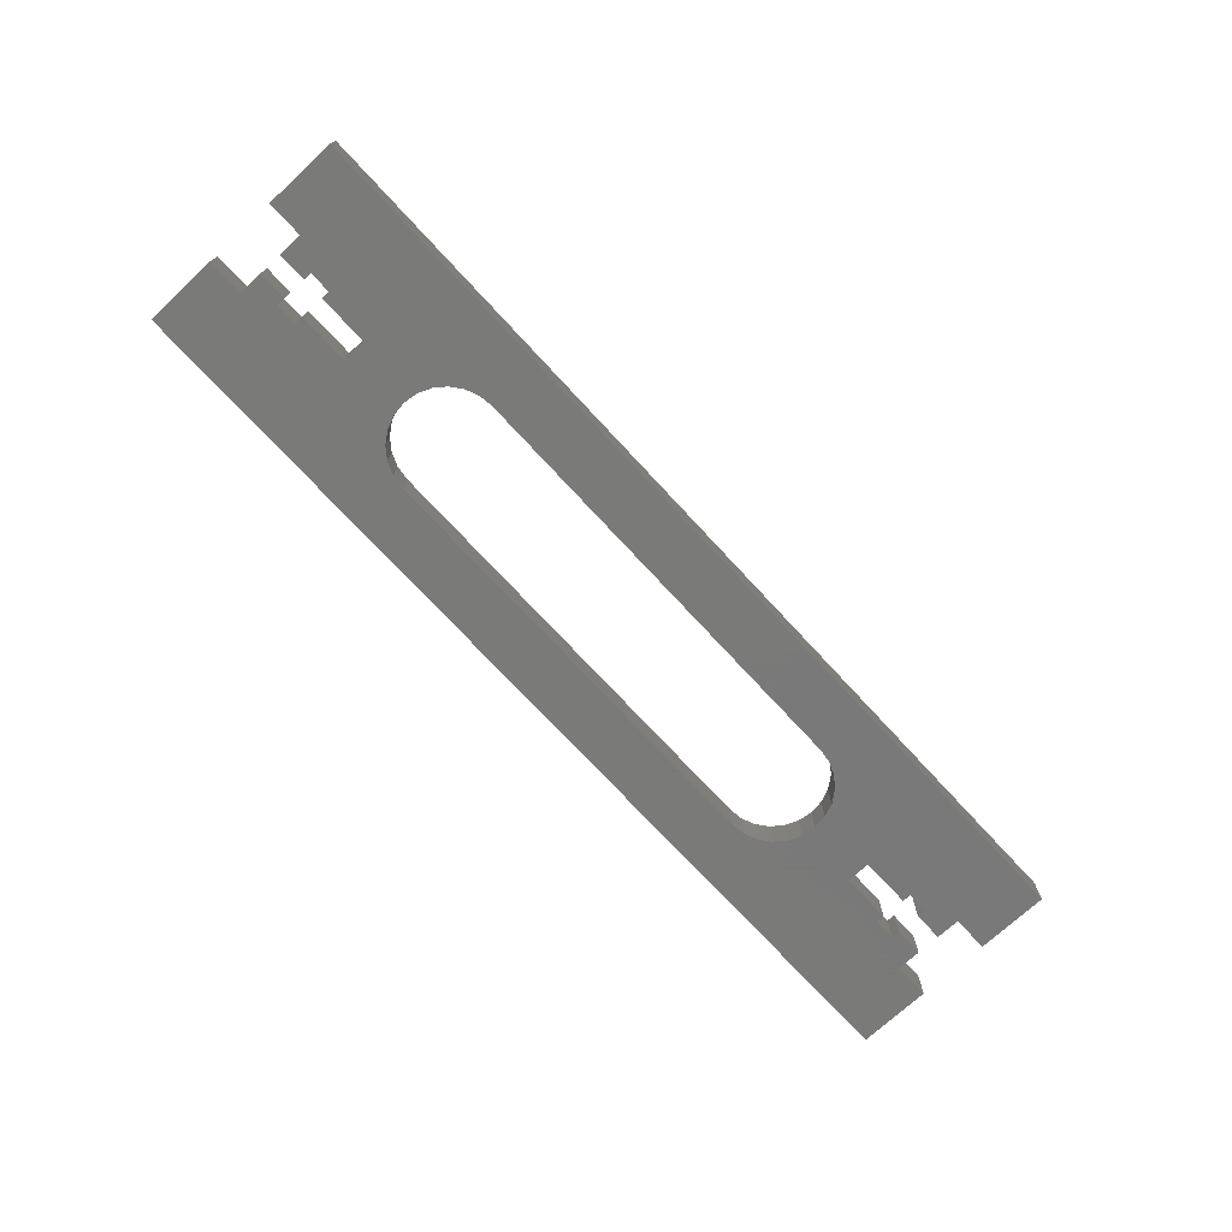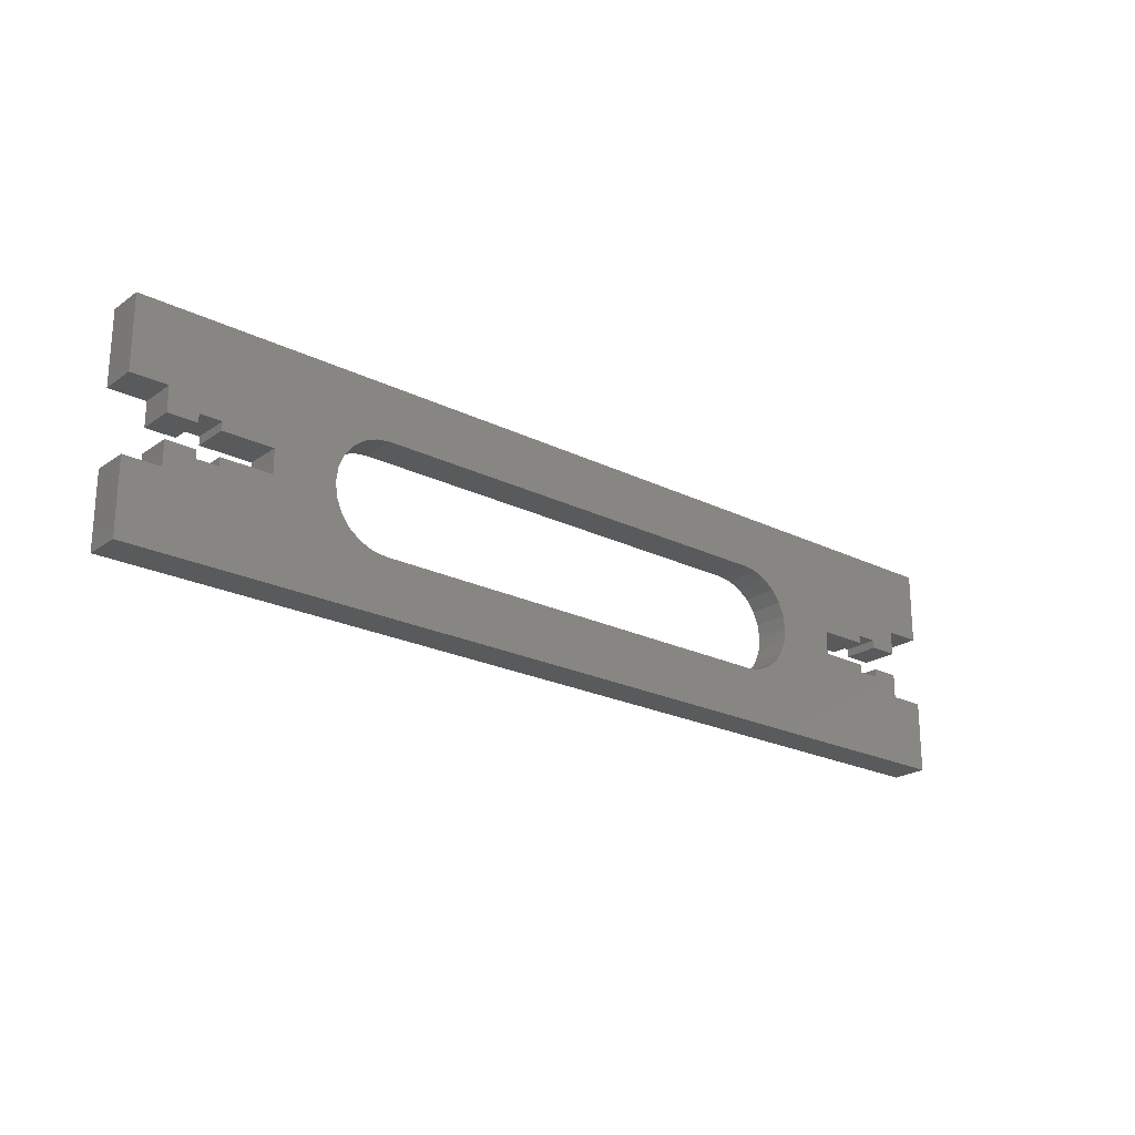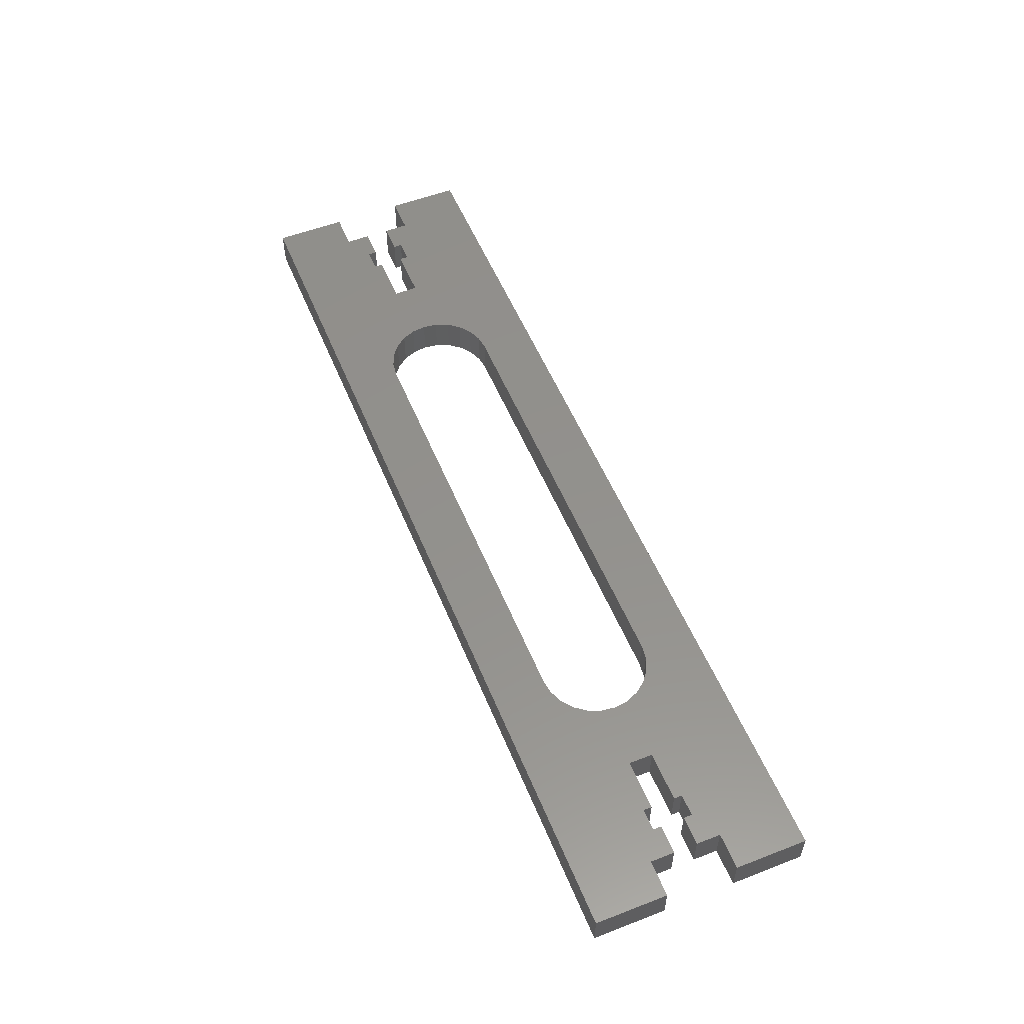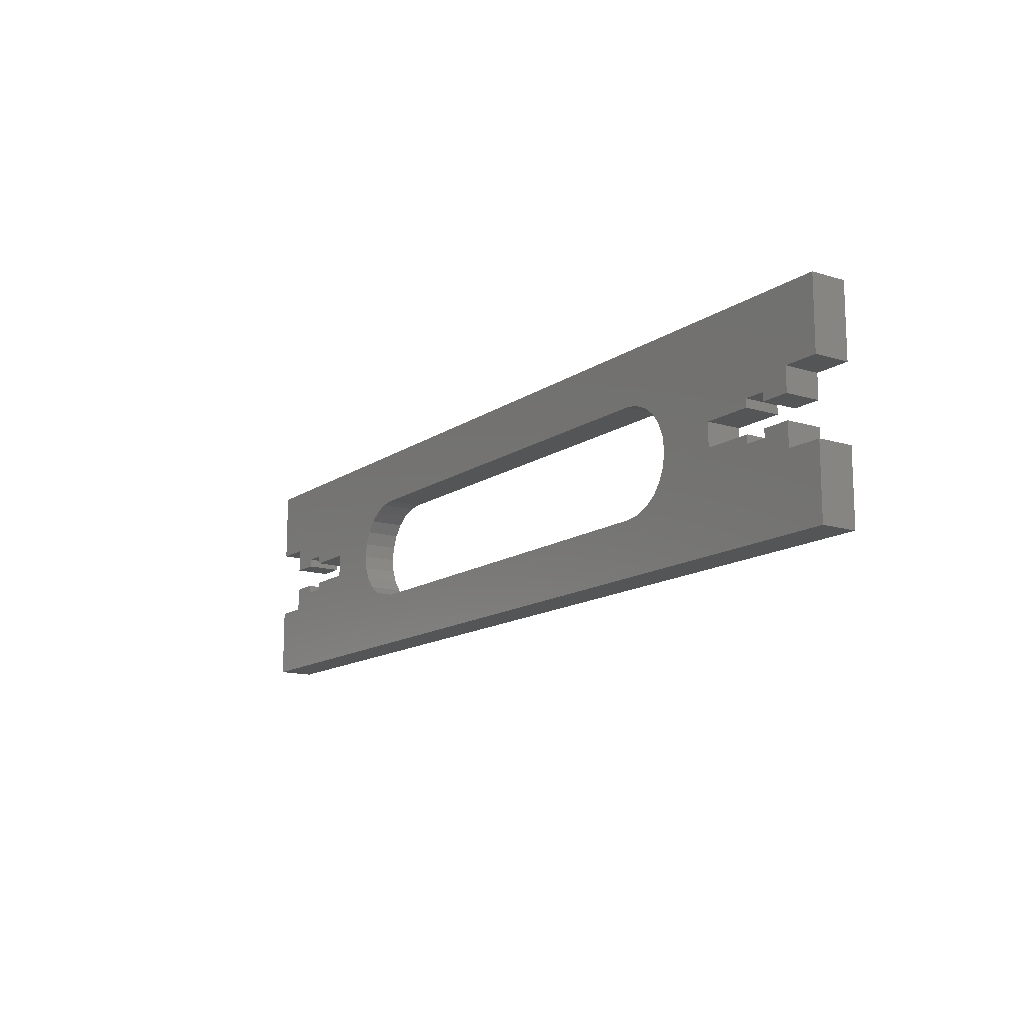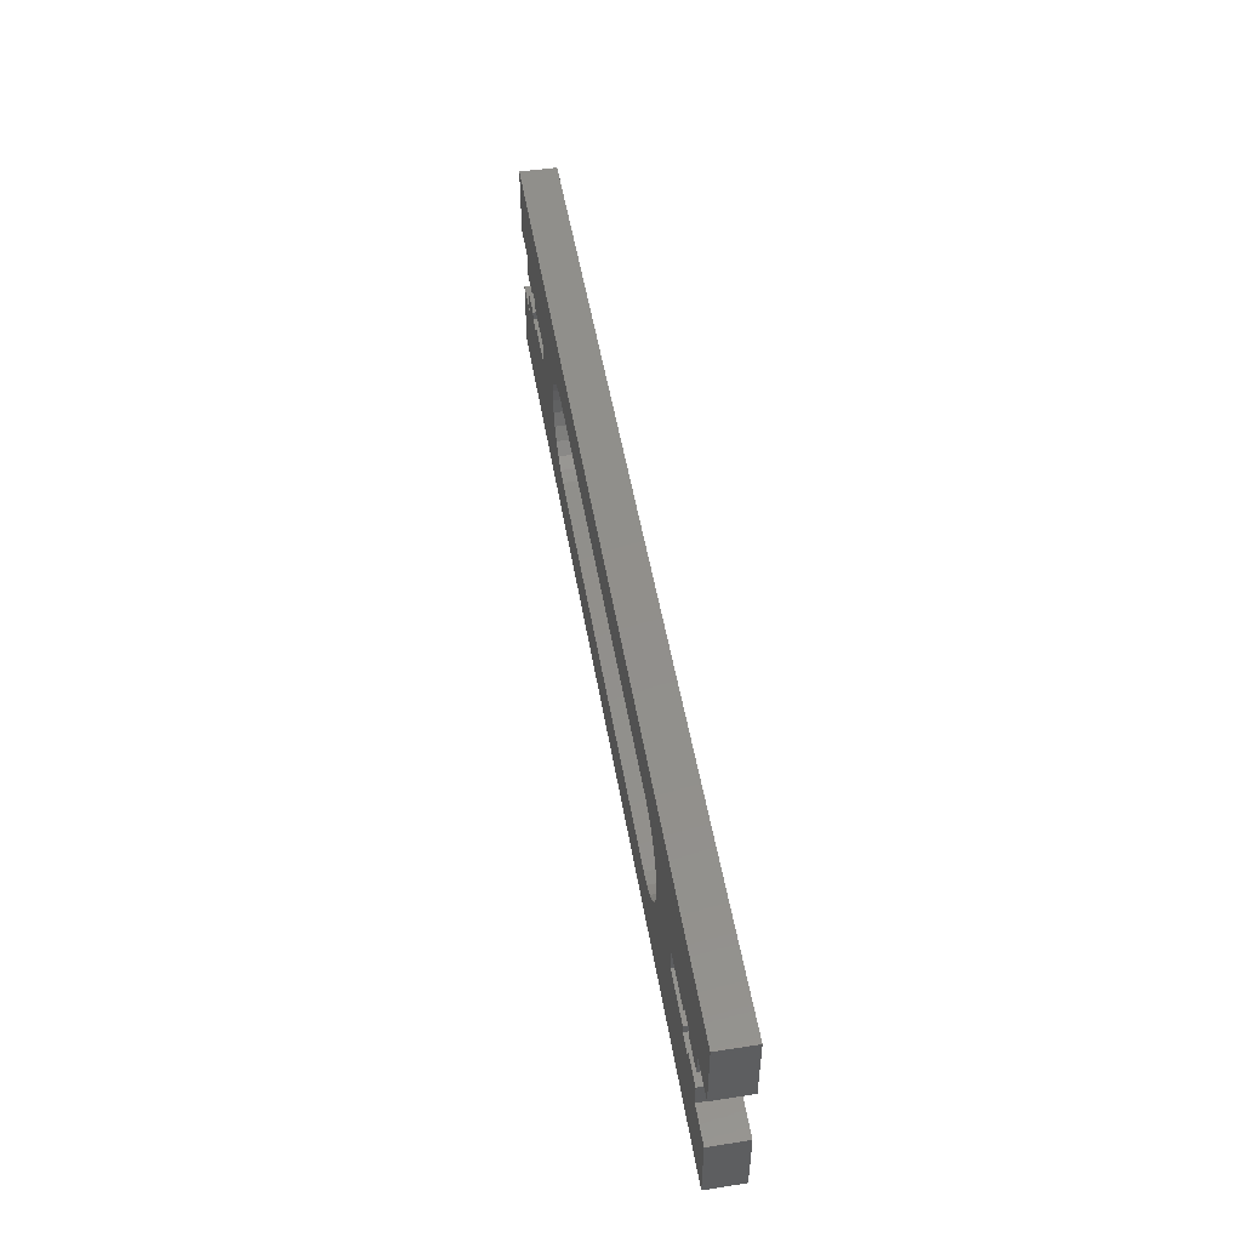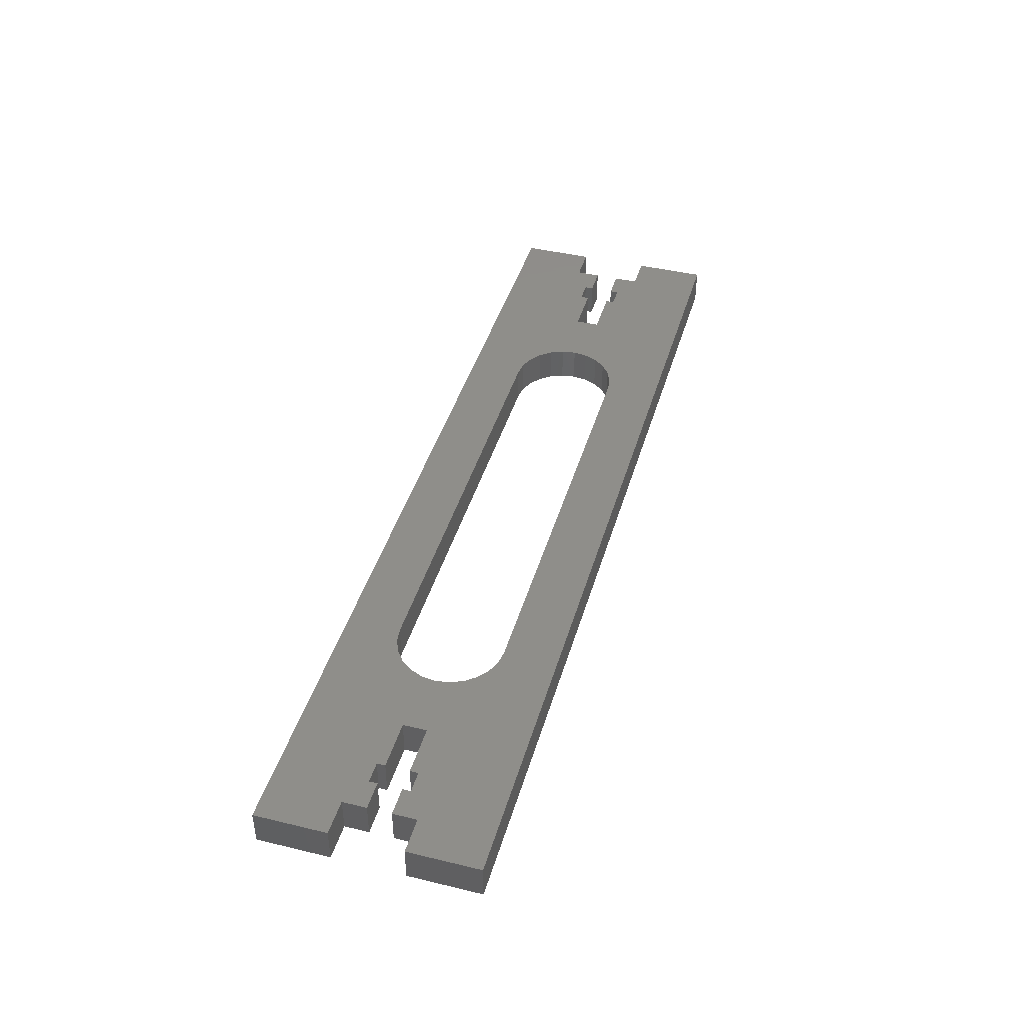
<metadata>
{"format":"stl","ext":"stl","renderer":"f3d","projection":"perspective","resolution":1024,"background":"white","views":[{"elev":-72.7,"azim":132.7,"up":"+Z"},{"elev":-22.6,"azim":139.8,"up":"+Y"},{"elev":54.7,"azim":67.8,"up":"+Z"},{"elev":-13.8,"azim":55.7,"up":"+Y"},{"elev":50.7,"azim":-99.6,"up":"+Y"},{"elev":42.7,"azim":106.0,"up":"+Z"}]}
</metadata>
<code>
# stl→obj: 124 verts, 248 faces
v 8.99 13.35 5
v 4.99 13.35 5
v 8.99 12.2 5
v 118 13.35 5
v 111 13.35 5
v 118 12.2 5
v 121 12.2 5
v 125 13.35 5
v 121 13.35 5
v 125 10 5
v 130 0 5
v 130 10 5
v 100.3 9.697 5
v 102.2 13.06 5
v 102.5 15 5
v 101.5 11.25 5
v 98.75 8.505 5
v 96.94 7.756 5
v 95 7.5 5
v 35 7.5 5
v 18.99 13.35 5
v 27.5 15 5
v 18.99 16.65 5
v 27.76 13.06 5
v 28.5 11.25 5
v 29.7 9.697 5
v 11.99 12.2 5
v 0 0 5
v 11.99 13.35 5
v 31.25 8.505 5
v 4.99 10 5
v 33.06 7.756 5
v 0 10 5
v 130 30 5
v 125 20 5
v 130 20 5
v 121 17.8 5
v 125 16.65 5
v 118 17.8 5
v 111 16.65 5
v 118 16.65 5
v 100.3 20.3 5
v 102.2 16.94 5
v 101.5 18.75 5
v 98.75 21.5 5
v 96.94 22.24 5
v 95 22.5 5
v 35 22.5 5
v 27.76 16.94 5
v 28.5 18.75 5
v 29.7 20.3 5
v 0 30 5
v 31.25 21.5 5
v 33.06 22.24 5
v 11.99 17.8 5
v 4.99 16.65 5
v 8.99 17.8 5
v 4.99 20 5
v 0 20 5
v 121 16.65 5
v 11.99 16.65 5
v 8.99 16.65 5
v 125 20 0
v 125 16.65 0
v 125 13.35 0
v 125 10 0
v 8.99 16.65 0
v 4.99 16.65 0
v 8.99 17.8 0
v 118 16.65 0
v 111 16.65 0
v 118 17.8 0
v 121 17.8 0
v 121 16.65 0
v 130 30 0
v 130 20 0
v 100.3 20.3 0
v 102.2 16.94 0
v 102.5 15 0
v 101.5 18.75 0
v 98.75 21.5 0
v 96.94 22.24 0
v 95 22.5 0
v 35 22.5 0
v 18.99 16.65 0
v 27.5 15 0
v 18.99 13.35 0
v 27.76 16.94 0
v 28.5 18.75 0
v 29.7 20.3 0
v 11.99 17.8 0
v 0 30 0
v 11.99 16.65 0
v 31.25 21.5 0
v 4.99 20 0
v 33.06 22.24 0
v 0 20 0
v 130 0 0
v 130 10 0
v 121 12.2 0
v 118 12.2 0
v 111 13.35 0
v 118 13.35 0
v 100.3 9.697 0
v 102.2 13.06 0
v 101.5 11.25 0
v 98.75 8.505 0
v 96.94 7.756 0
v 95 7.5 0
v 35 7.5 0
v 27.76 13.06 0
v 28.5 11.25 0
v 29.7 9.697 0
v 0 0 0
v 31.25 8.505 0
v 33.06 7.756 0
v 11.99 12.2 0
v 4.99 13.35 0
v 8.99 12.2 0
v 4.99 10 0
v 0 10 0
v 121 13.35 0
v 11.99 13.35 0
v 8.99 13.35 0
f 1 2 3
f 4 5 6
f 7 8 9
f 10 11 12
f 8 7 10
f 6 10 7
f 10 6 11
f 13 6 5
f 14 5 15
f 16 5 14
f 13 5 16
f 6 13 11
f 17 11 13
f 18 11 17
f 19 11 18
f 20 11 19
f 21 22 23
f 22 21 24
f 24 21 25
f 25 21 26
f 27 26 21
f 28 26 27
f 27 21 29
f 26 28 30
f 31 27 3
f 31 3 2
f 27 31 28
f 30 28 32
f 28 31 33
f 32 28 20
f 20 28 11
f 34 35 36
f 35 37 38
f 39 35 34
f 35 39 37
f 39 40 41
f 42 39 34
f 40 15 5
f 39 42 40
f 40 43 15
f 40 44 43
f 40 42 44
f 34 45 42
f 34 46 45
f 34 47 46
f 34 48 47
f 49 23 22
f 50 23 49
f 51 23 50
f 52 51 53
f 52 53 54
f 51 52 55
f 51 55 23
f 56 57 58
f 58 55 52
f 52 54 48
f 52 48 34
f 55 58 57
f 58 52 59
f 38 37 60
f 23 55 61
f 57 56 62
f 38 63 35
f 63 38 64
f 10 65 8
f 65 10 66
f 67 68 69
f 70 71 72
f 73 64 74
f 63 75 76
f 64 73 63
f 72 63 73
f 63 72 75
f 77 72 71
f 78 71 79
f 80 71 78
f 77 71 80
f 72 77 75
f 81 75 77
f 82 75 81
f 83 75 82
f 84 75 83
f 85 86 87
f 86 85 88
f 88 85 89
f 89 85 90
f 91 90 85
f 92 90 91
f 91 85 93
f 90 92 94
f 95 91 69
f 95 69 68
f 91 95 92
f 94 92 96
f 92 95 97
f 96 92 84
f 84 92 75
f 98 66 99
f 66 100 65
f 101 66 98
f 66 101 100
f 101 102 103
f 104 101 98
f 102 79 71
f 101 104 102
f 102 105 79
f 102 106 105
f 102 104 106
f 98 107 104
f 98 108 107
f 98 109 108
f 98 110 109
f 111 87 86
f 112 87 111
f 113 87 112
f 114 113 115
f 114 115 116
f 113 114 117
f 113 117 87
f 118 119 120
f 120 117 114
f 114 116 110
f 114 110 98
f 117 120 119
f 120 114 121
f 65 100 122
f 87 117 123
f 119 118 124
f 63 36 35
f 36 63 76
f 99 10 12
f 10 99 66
f 5 71 40
f 71 5 102
f 74 38 60
f 38 74 64
f 71 41 40
f 41 71 70
f 103 5 4
f 5 103 102
f 65 9 8
f 9 65 122
f 74 37 73
f 37 74 60
f 100 9 122
f 9 100 7
f 41 72 39
f 72 41 70
f 6 103 4
f 103 6 101
f 72 37 39
f 37 72 73
f 100 6 7
f 6 100 101
f 120 2 118
f 2 120 31
f 68 58 95
f 58 68 56
f 120 33 31
f 33 120 121
f 97 58 59
f 58 97 95
f 87 23 85
f 23 87 21
f 124 2 1
f 2 124 118
f 87 29 21
f 29 87 123
f 93 23 61
f 23 93 85
f 68 62 56
f 62 68 67
f 3 124 1
f 124 3 119
f 62 69 57
f 69 62 67
f 117 29 123
f 29 117 27
f 93 55 91
f 55 93 61
f 117 3 27
f 3 117 119
f 69 55 57
f 55 69 91
f 114 33 121
f 33 114 28
f 97 52 92
f 52 97 59
f 11 99 12
f 99 11 98
f 36 75 34
f 75 36 76
f 75 52 34
f 52 75 92
f 114 11 28
f 11 114 98
f 22 88 49
f 88 22 86
f 110 32 20
f 32 110 116
f 109 20 19
f 20 109 110
f 84 47 48
f 47 84 83
f 108 19 18
f 19 108 109
f 25 111 24
f 111 25 112
f 24 86 22
f 86 24 111
f 96 48 54
f 48 96 84
f 90 53 51
f 53 90 94
f 107 18 17
f 18 107 108
f 79 43 78
f 43 79 15
f 115 26 30
f 26 115 113
f 26 112 25
f 112 26 113
f 49 89 50
f 89 49 88
f 50 90 51
f 90 50 89
f 94 54 53
f 54 94 96
f 81 42 45
f 42 81 77
f 83 46 47
f 46 83 82
f 82 45 46
f 45 82 81
f 80 42 77
f 42 80 44
f 78 44 80
f 44 78 43
f 104 17 13
f 17 104 107
f 106 14 105
f 14 106 16
f 104 16 106
f 16 104 13
f 105 15 79
f 15 105 14
f 116 30 32
f 30 116 115

</code>
